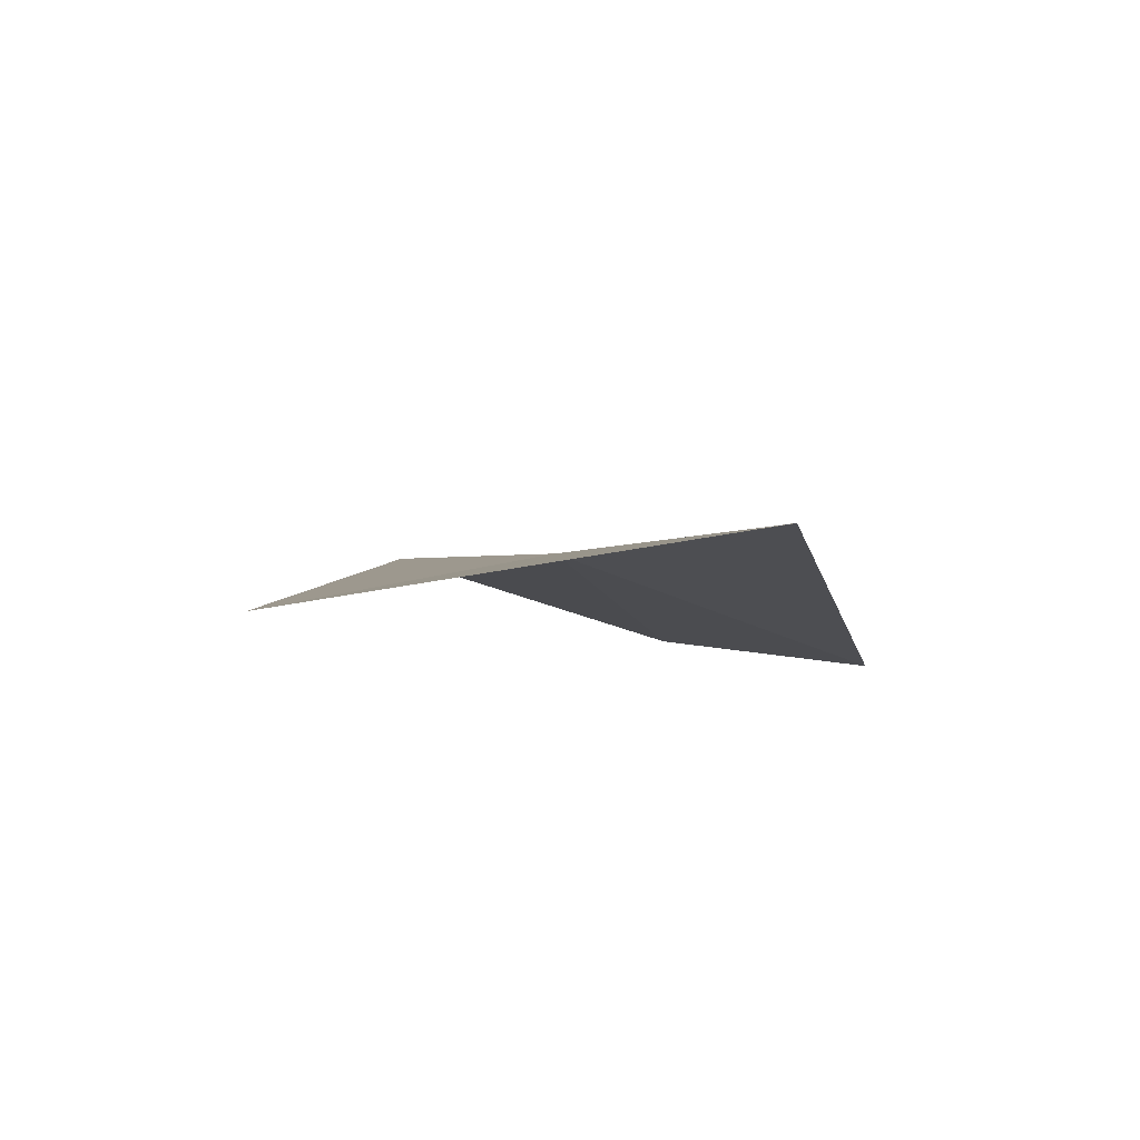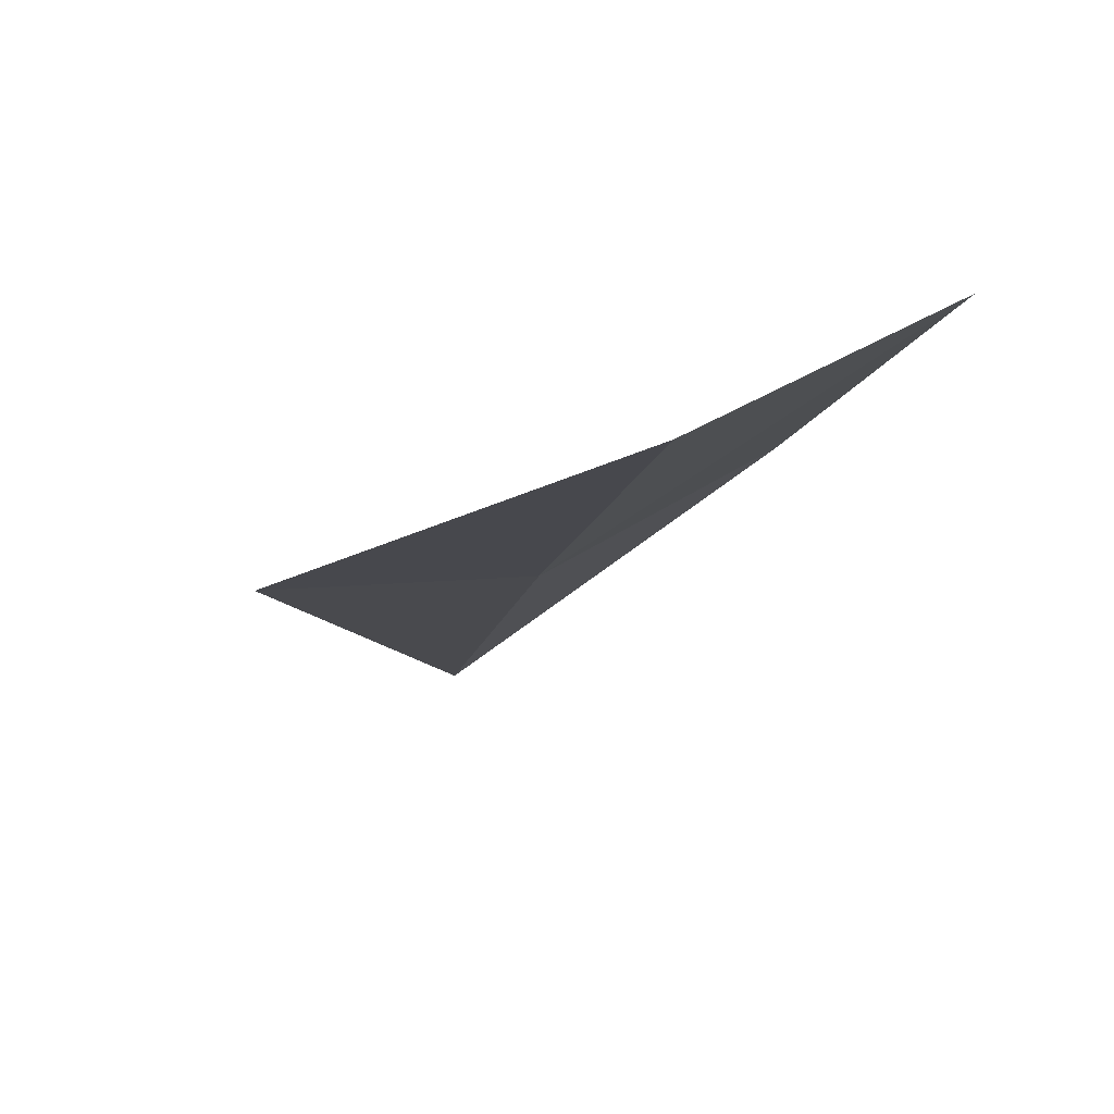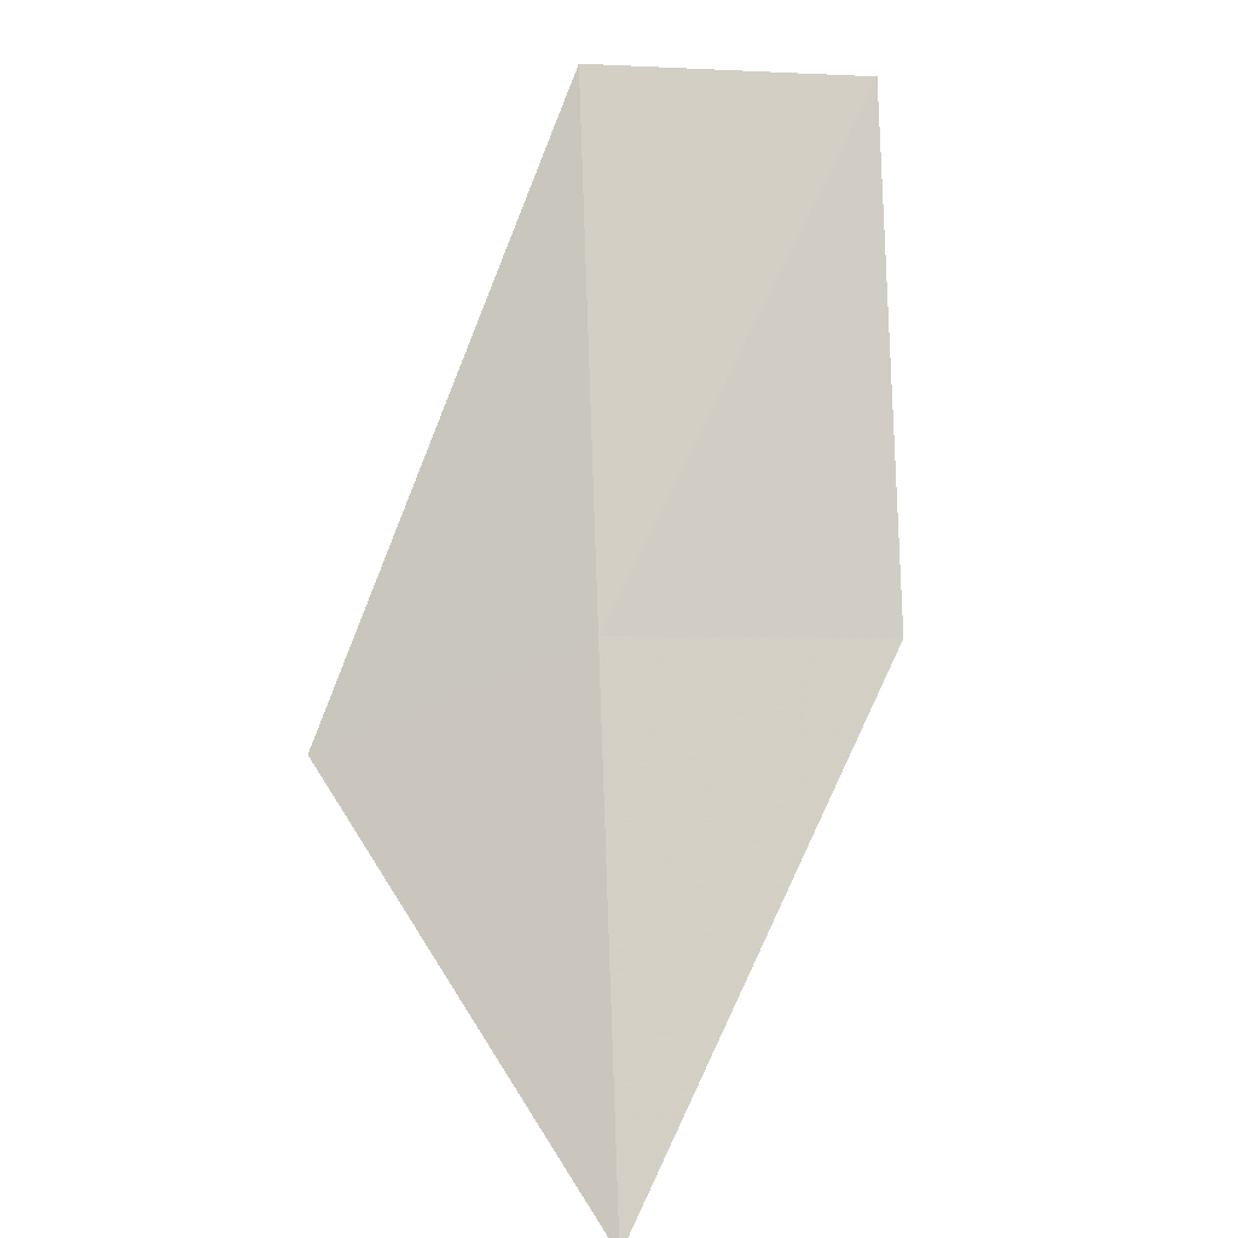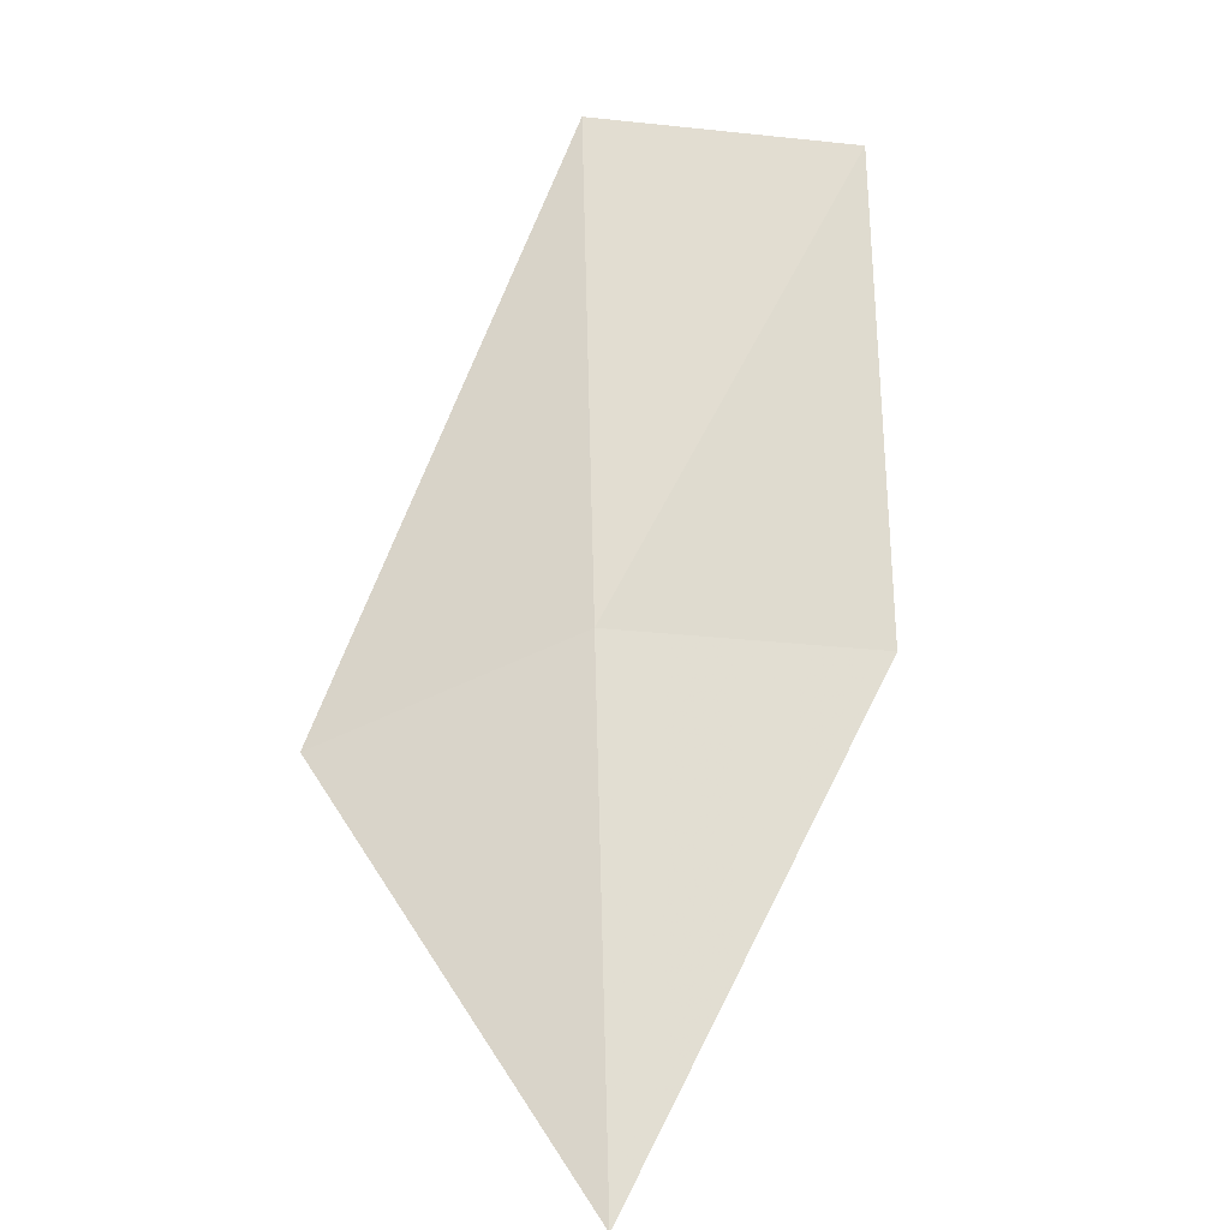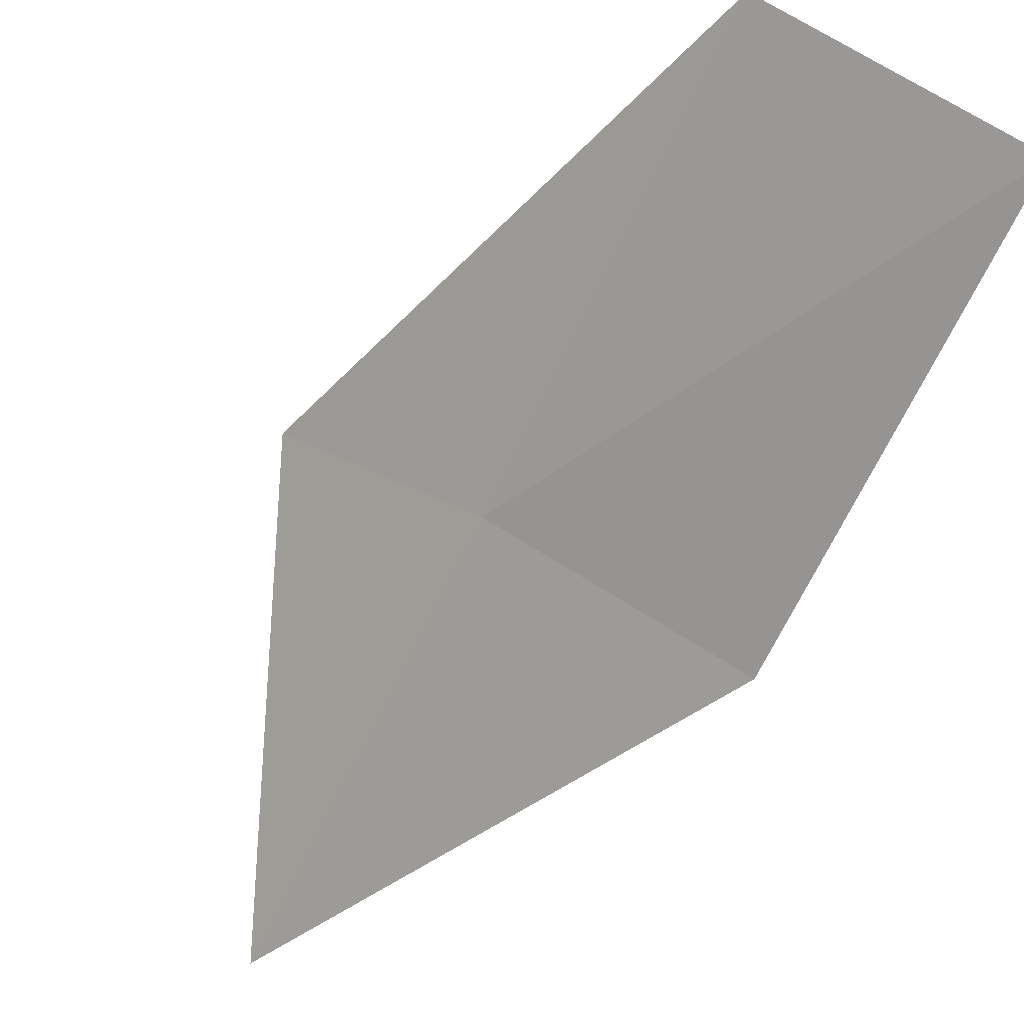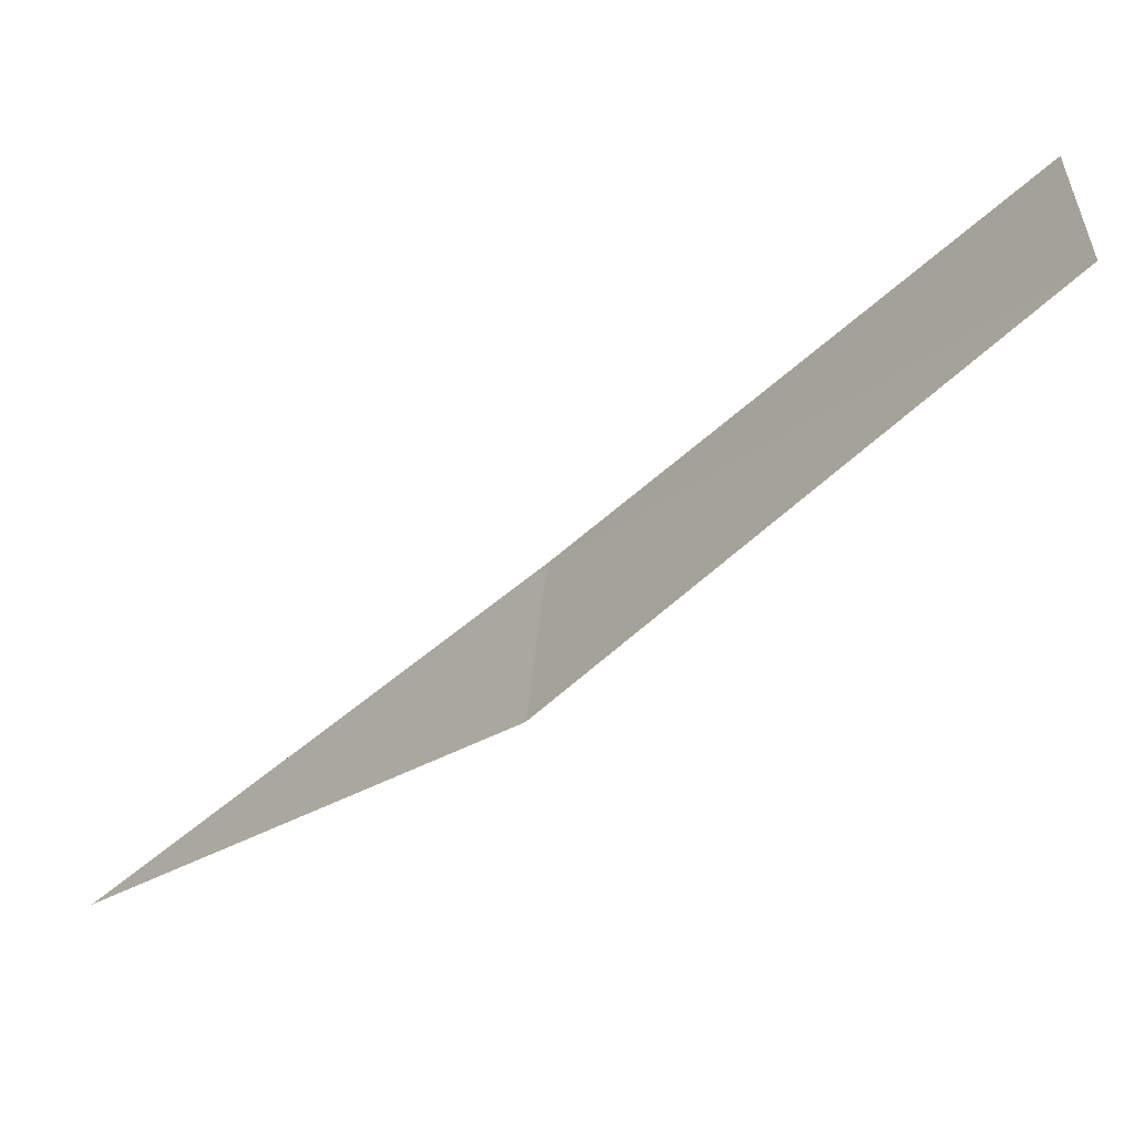
<metadata>
{"format":"obj","ext":"obj","renderer":"f3d","projection":"perspective","resolution":1024,"background":"white","views":[{"elev":-44.1,"azim":-13.7,"up":"+Z"},{"elev":36.8,"azim":-27.9,"up":"+Y"},{"elev":-52.0,"azim":-7.2,"up":"+Y"},{"elev":-64.7,"azim":-8.0,"up":"+Y"},{"elev":68.0,"azim":43.2,"up":"+Z"},{"elev":21.8,"azim":104.4,"up":"+Z"}]}
</metadata>
<code>
v 34.63 7.838 9.693
v 34.34 9.659 11.33
v 33.49 7.706 9.02
v 34.92 5.973 8.108
v 35.64 9.898 11.31
v 35.93 8.103 9.636
f 1 3 2
f 1 4 3
f 1 2 5
f 1 5 6
f 1 6 4

</code>
